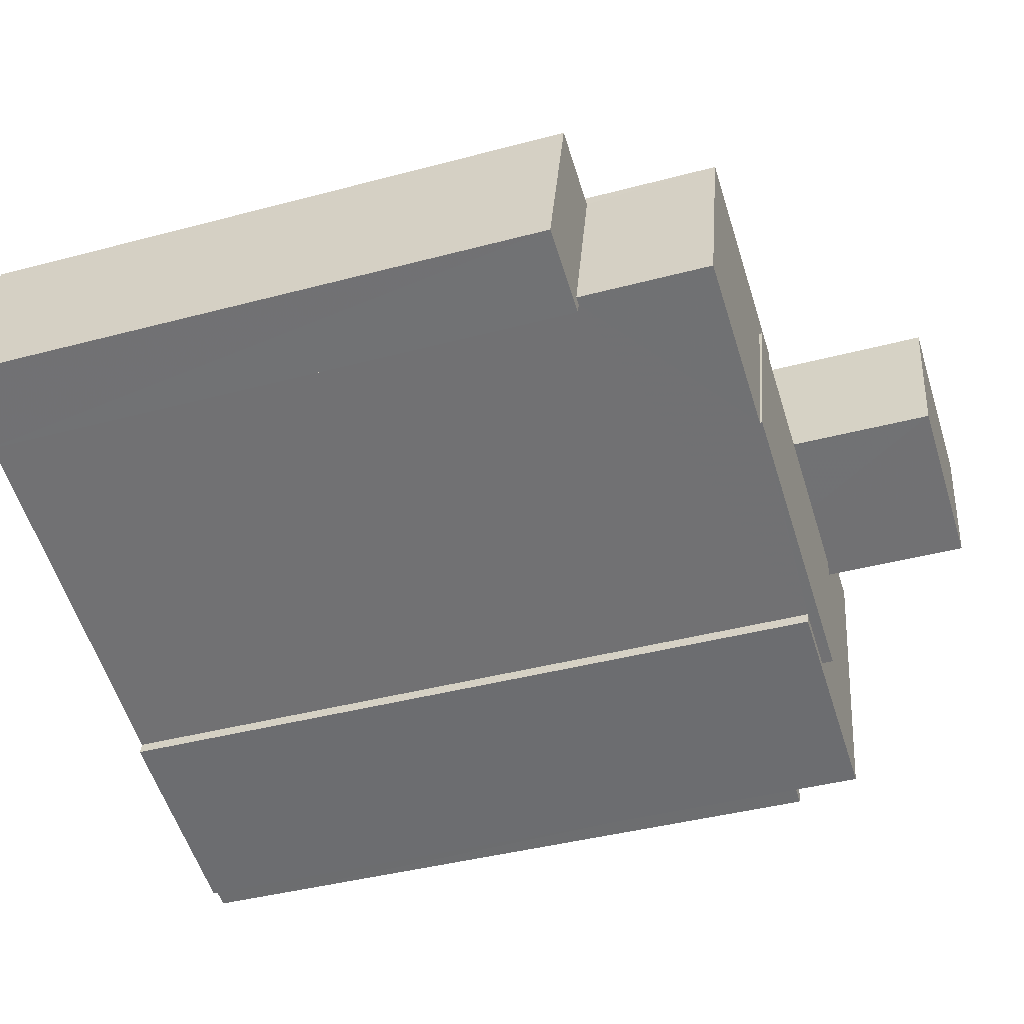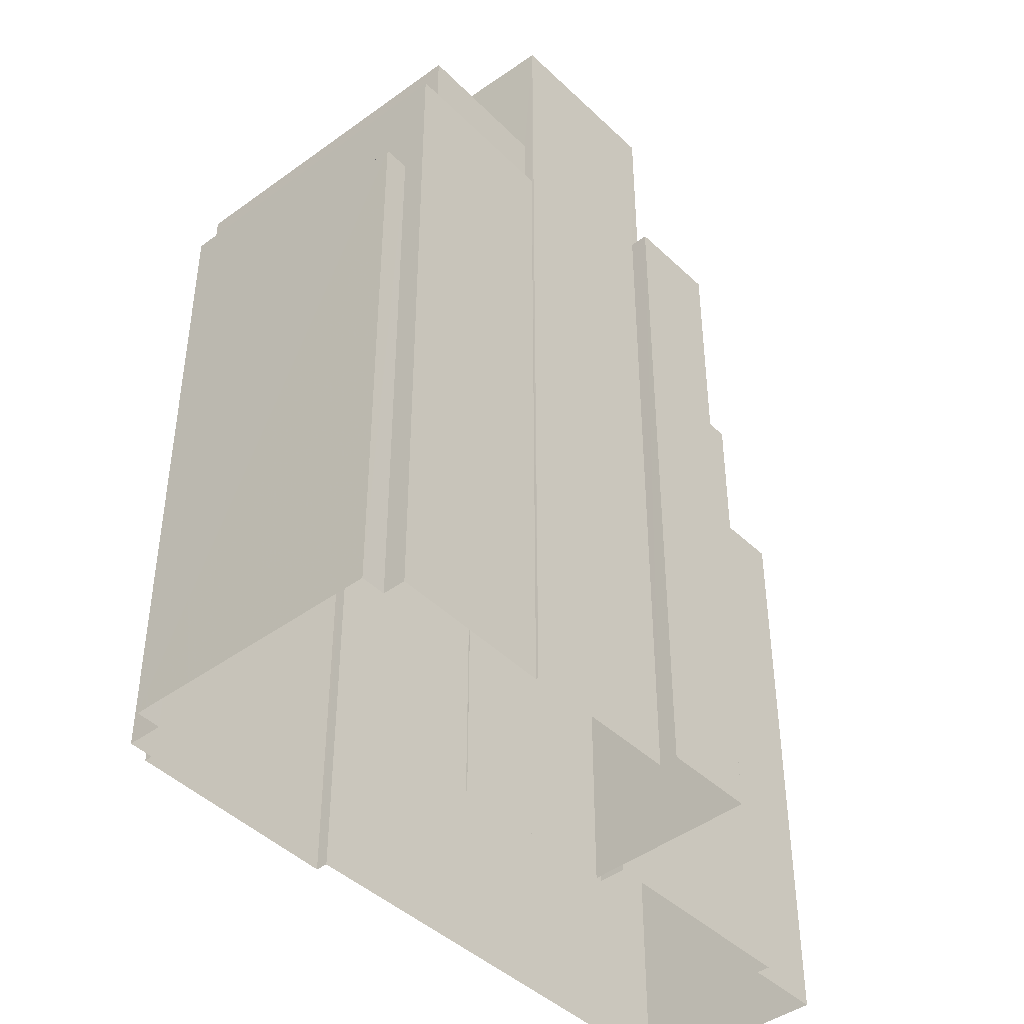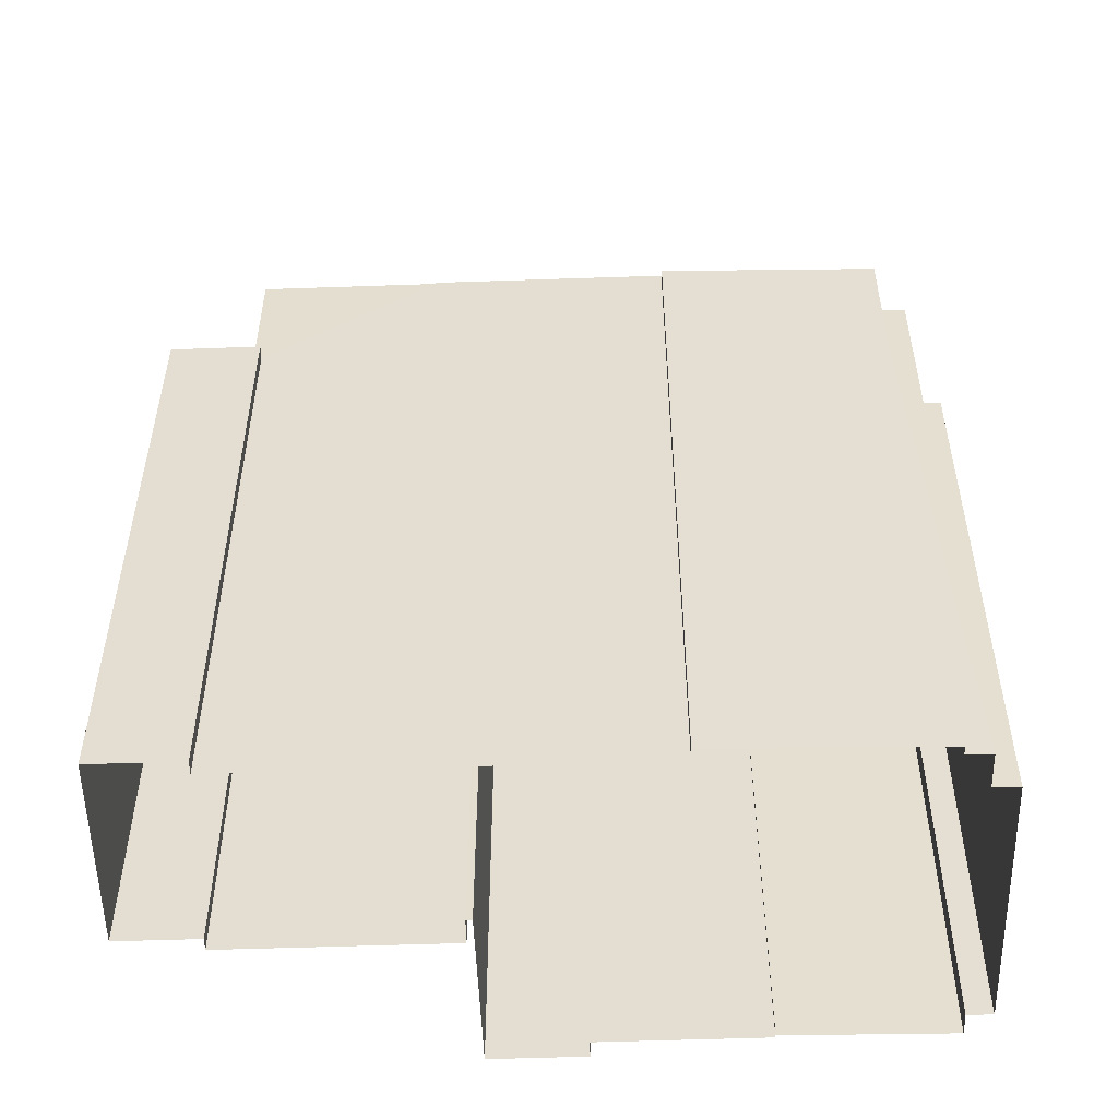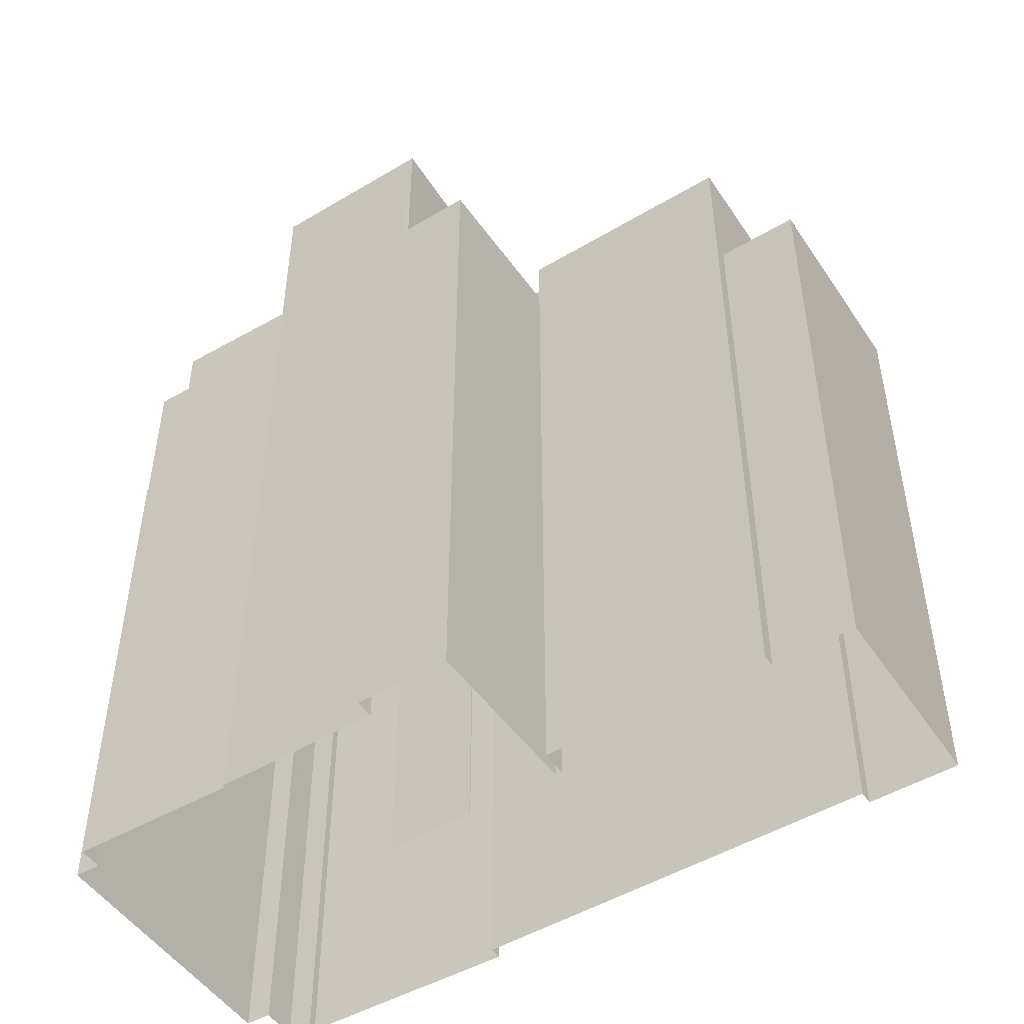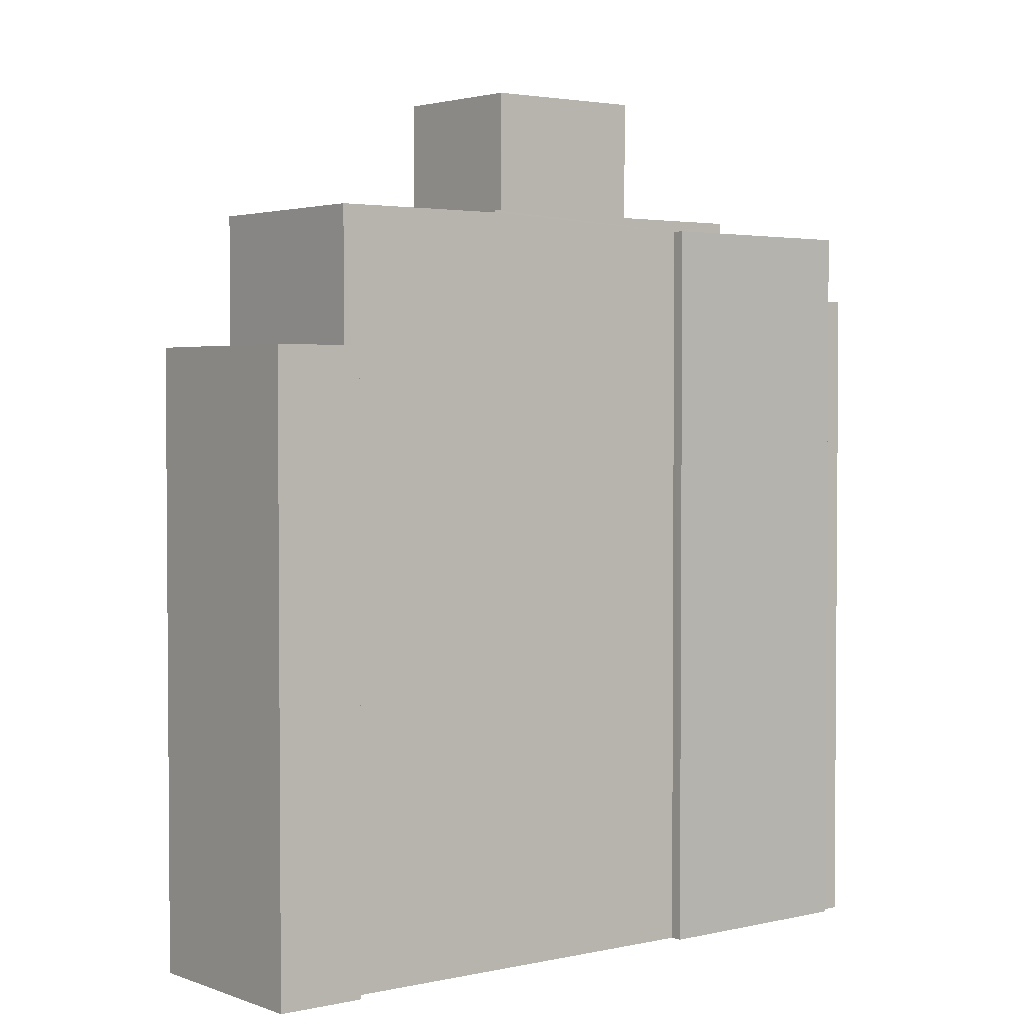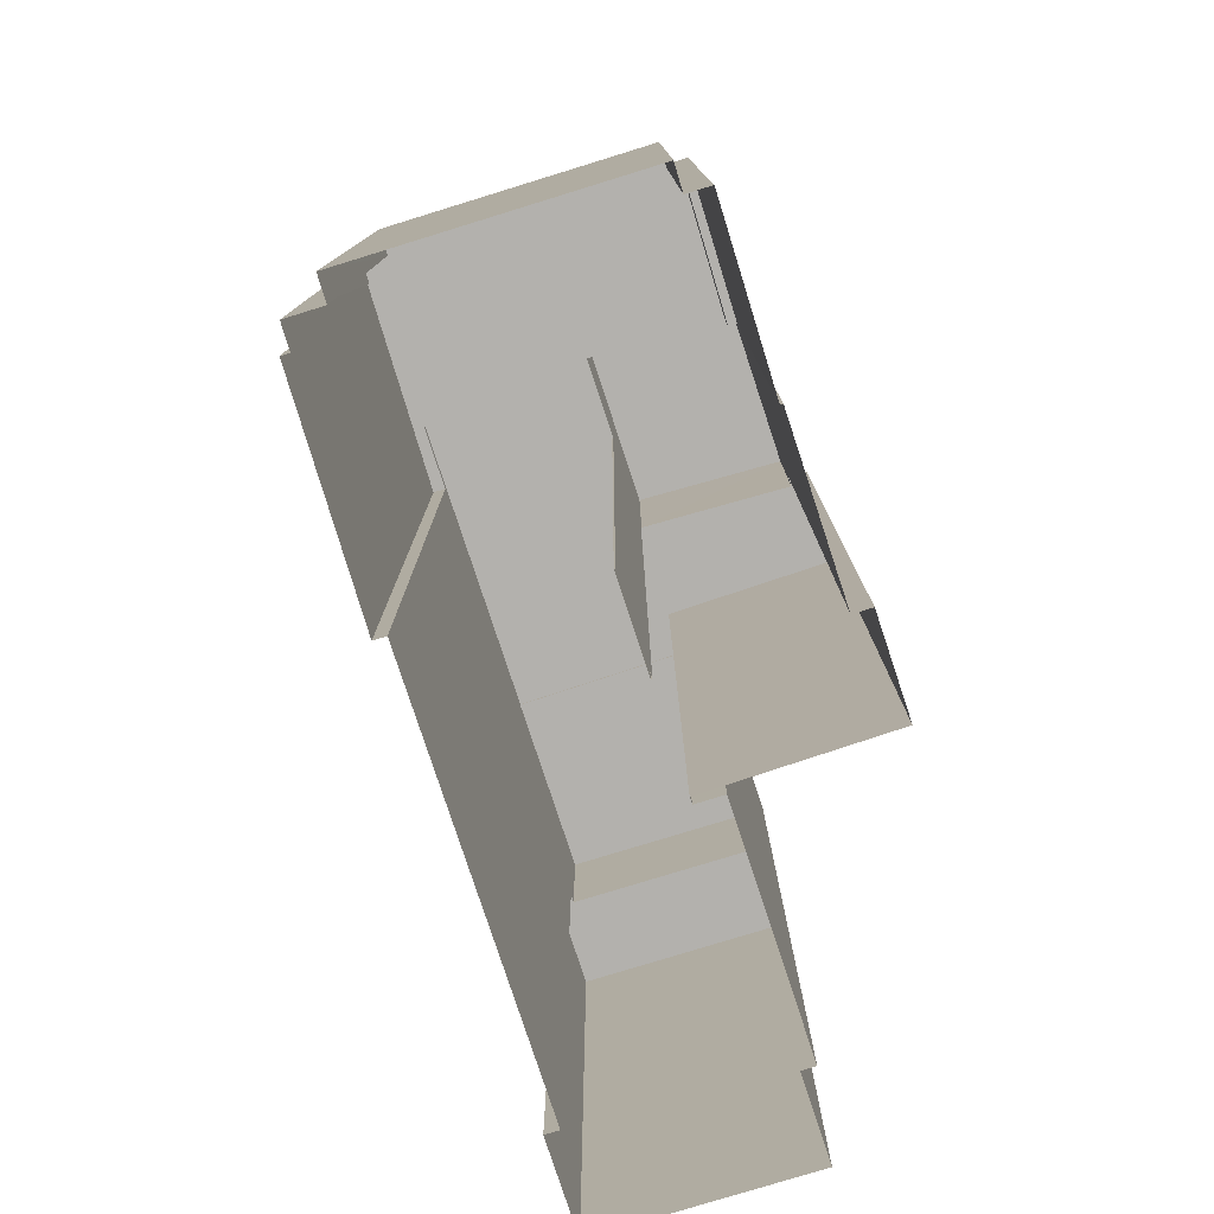
<metadata>
{"format":"obj","ext":"obj","renderer":"f3d","projection":"perspective","resolution":1024,"background":"white","views":[{"elev":-40.7,"azim":-71.9,"up":"+Y"},{"elev":-43.6,"azim":115.9,"up":"+Z"},{"elev":-52.8,"azim":-13.9,"up":"+Z"},{"elev":-49.2,"azim":-162.5,"up":"+Z"},{"elev":2.7,"azim":-53.4,"up":"+Z"},{"elev":-79.2,"azim":92.2,"up":"+Z"}]}
</metadata>
<code>
v -1.233e+04 -3.486e+04 49.4
v -1.232e+04 -3.486e+04 32.11
v -1.233e+04 -3.486e+04 32.11
v -1.232e+04 -3.486e+04 49.4
v -1.232e+04 -3.486e+04 32.11
v -1.232e+04 -3.486e+04 46.44
v -1.232e+04 -3.487e+04 32.11
v -1.232e+04 -3.487e+04 46.44
v -1.232e+04 -3.487e+04 32.11
v -1.232e+04 -3.487e+04 49.4
v -1.232e+04 -3.487e+04 49.4
v -1.232e+04 -3.487e+04 32.11
v -1.232e+04 -3.486e+04 46.44
v -1.232e+04 -3.486e+04 32.11
v -1.232e+04 -3.487e+04 32.11
v -1.232e+04 -3.487e+04 46.44
v -1.232e+04 -3.486e+04 49.4
v -1.232e+04 -3.486e+04 51.1
v -1.232e+04 -3.487e+04 32.11
v -1.232e+04 -3.487e+04 51.1
v -1.233e+04 -3.487e+04 51.1
v -1.233e+04 -3.487e+04 32.11
v -1.233e+04 -3.487e+04 51.1
v -1.233e+04 -3.487e+04 32.11
v -1.233e+04 -3.486e+04 51.1
v -1.233e+04 -3.486e+04 51.1
v -1.233e+04 -3.486e+04 32.11
v -1.233e+04 -3.486e+04 32.11
v -1.233e+04 -3.486e+04 51.1
v -1.233e+04 -3.486e+04 49.4
v -1.233e+04 -3.486e+04 51.33
v -1.233e+04 -3.486e+04 51.39
v -1.233e+04 -3.486e+04 51.33
v -1.233e+04 -3.486e+04 32.11
v -1.233e+04 -3.486e+04 50.41
v -1.233e+04 -3.486e+04 32.11
v -1.233e+04 -3.486e+04 51.39
v -1.233e+04 -3.486e+04 32.11
v -1.233e+04 -3.486e+04 50.41
v -1.233e+04 -3.486e+04 51.1
v -1.234e+04 -3.487e+04 32.11
v -1.234e+04 -3.487e+04 47.93
v -1.234e+04 -3.487e+04 51.33
v -1.234e+04 -3.487e+04 47.93
v -1.233e+04 -3.487e+04 51.1
v -1.233e+04 -3.487e+04 51.39
v -1.234e+04 -3.487e+04 51.39
v -1.234e+04 -3.487e+04 51.33
v -1.233e+04 -3.486e+04 50.41
v -1.233e+04 -3.486e+04 32.11
v -1.233e+04 -3.486e+04 32.11
v -1.233e+04 -3.486e+04 50.41
v -1.233e+04 -3.486e+04 32.11
v -1.233e+04 -3.486e+04 50.41
v -1.233e+04 -3.486e+04 32.11
v -1.233e+04 -3.486e+04 50.41
v -1.234e+04 -3.486e+04 47.93
v -1.234e+04 -3.486e+04 32.11
v -1.234e+04 -3.487e+04 32.11
v -1.234e+04 -3.487e+04 47.93
v -1.234e+04 -3.486e+04 32.11
v -1.234e+04 -3.486e+04 47.93
v -1.234e+04 -3.487e+04 47.93
v -1.234e+04 -3.487e+04 32.11
v -1.234e+04 -3.486e+04 32.11
v -1.234e+04 -3.486e+04 51.33
v -1.233e+04 -3.486e+04 32.11
v -1.233e+04 -3.486e+04 51.33
v -1.233e+04 -3.486e+04 55.06
v -1.233e+04 -3.486e+04 51.1
v -1.233e+04 -3.486e+04 55.06
v -1.233e+04 -3.486e+04 32.11
v -1.233e+04 -3.486e+04 55.06
v -1.233e+04 -3.486e+04 50.41
v -1.233e+04 -3.486e+04 55.06
v -1.233e+04 -3.486e+04 50.41
f 7 9 12
f 7 14 15
f 22 12 19
f 7 5 14
f 5 3 2
f 64 59 41
f 24 12 22
f 55 50 51
f 41 59 58
f 24 41 34
f 3 55 72
f 67 61 65
f 58 61 41
f 36 50 55
f 34 36 24
f 67 34 61
f 28 7 12
f 28 5 7
f 27 3 5
f 28 12 24
f 34 41 61
f 27 55 3
f 53 36 55
f 36 38 24
f 27 5 28
f 28 24 38
f 27 53 55
f 53 38 36
f 1 2 3
f 1 4 2
f 5 2 6
f 2 4 6
f 7 8 9
f 8 4 10
f 6 4 8
f 9 8 10
f 11 9 10
f 11 12 9
f 6 13 14
f 5 6 14
f 13 15 14
f 13 16 15
f 8 15 16
f 8 7 15
f 17 18 11
f 12 11 19
f 19 11 20
f 11 18 20
f 19 21 22
f 19 20 21
f 23 22 21
f 23 24 22
f 25 26 27
f 28 25 27
f 17 29 18
f 17 30 29
f 31 32 33
f 34 33 35
f 36 34 35
f 33 32 37
f 28 38 39
f 25 37 40
f 39 35 33
f 28 39 25
f 25 33 37
f 39 33 25
f 41 24 42
f 43 44 42
f 23 45 46
f 42 24 23
f 47 23 46
f 48 23 47
f 43 42 48
f 42 23 48
f 31 47 32
f 31 48 47
f 45 37 46
f 45 40 37
f 36 35 49
f 50 36 49
f 49 51 50
f 49 52 51
f 53 39 38
f 53 54 39
f 55 51 52
f 56 55 52
f 57 58 59
f 60 57 59
f 61 58 57
f 62 61 57
f 42 63 64
f 41 42 64
f 60 59 64
f 63 60 64
f 44 43 62
f 61 62 65
f 65 62 66
f 62 43 66
f 67 66 68
f 67 65 66
f 68 34 67
f 68 33 34
f 69 70 29
f 29 71 69
f 71 1 72
f 72 1 3
f 30 1 29
f 29 1 71
f 26 69 73
f 73 74 54
f 26 70 69
f 53 27 54
f 27 26 54
f 54 26 73
f 72 55 56
f 72 56 71
f 56 75 71
f 56 76 75
f 74 73 75
f 76 74 75
f 1 17 4
f 4 17 10
f 1 30 17
f 10 17 11
f 8 16 13
f 6 8 13
f 18 29 70
f 70 26 40
f 18 70 20
f 26 25 40
f 21 45 23
f 20 45 21
f 70 40 45
f 70 45 20
f 47 37 32
f 47 46 37
f 56 52 76
f 52 49 76
f 54 74 39
f 39 74 35
f 76 49 35
f 74 76 35
f 62 57 44
f 42 44 63
f 63 44 60
f 44 57 60
f 43 31 66
f 66 31 68
f 43 48 31
f 68 31 33
f 73 69 71
f 75 73 71

</code>
